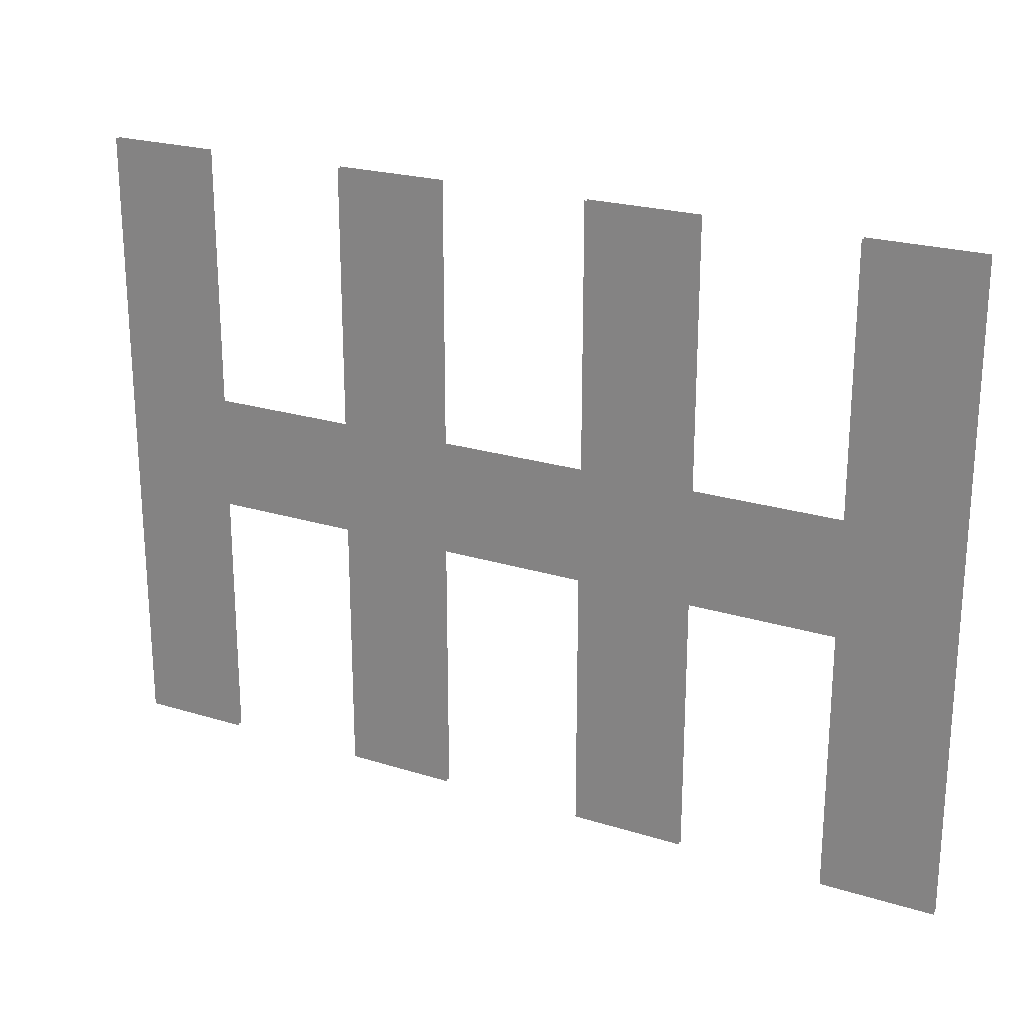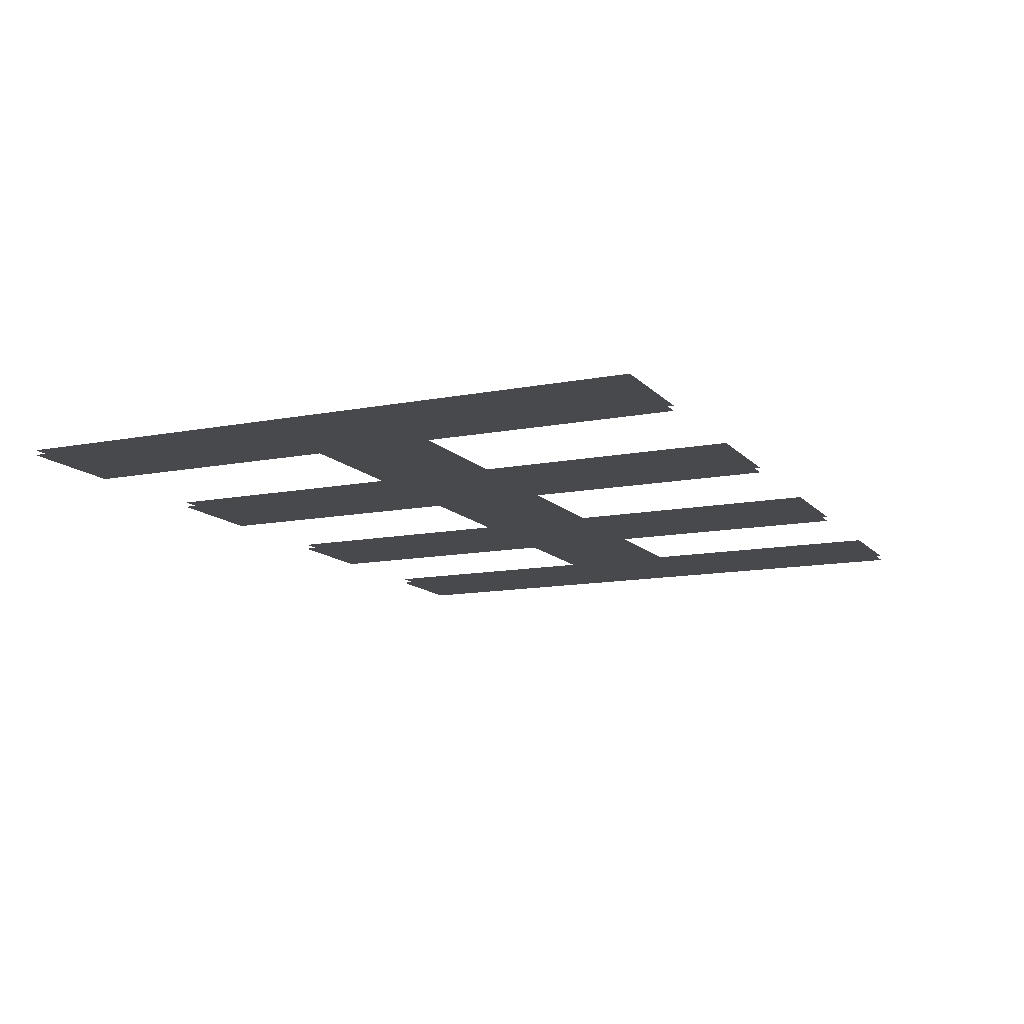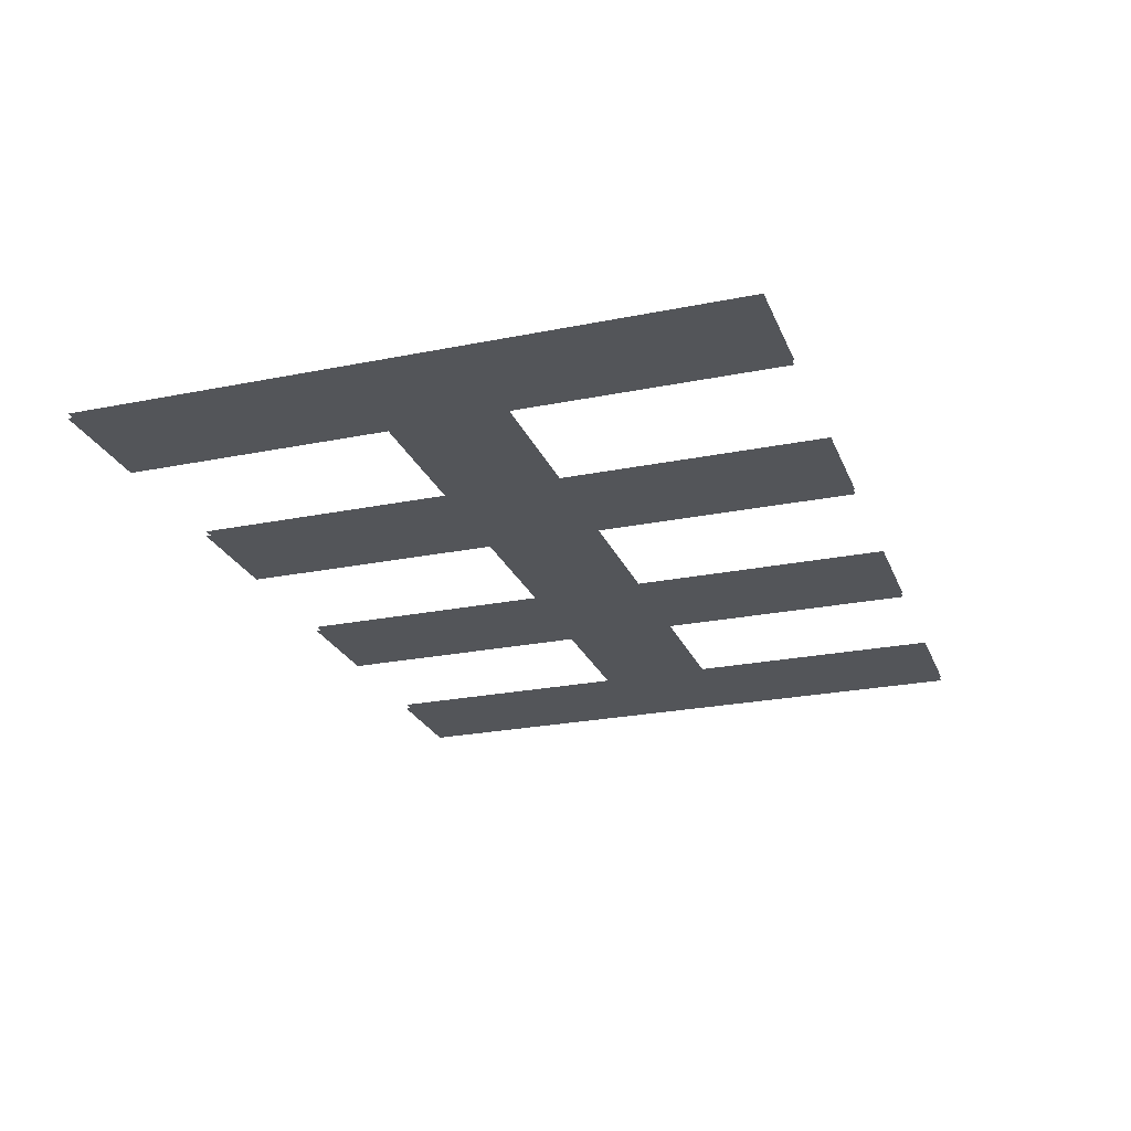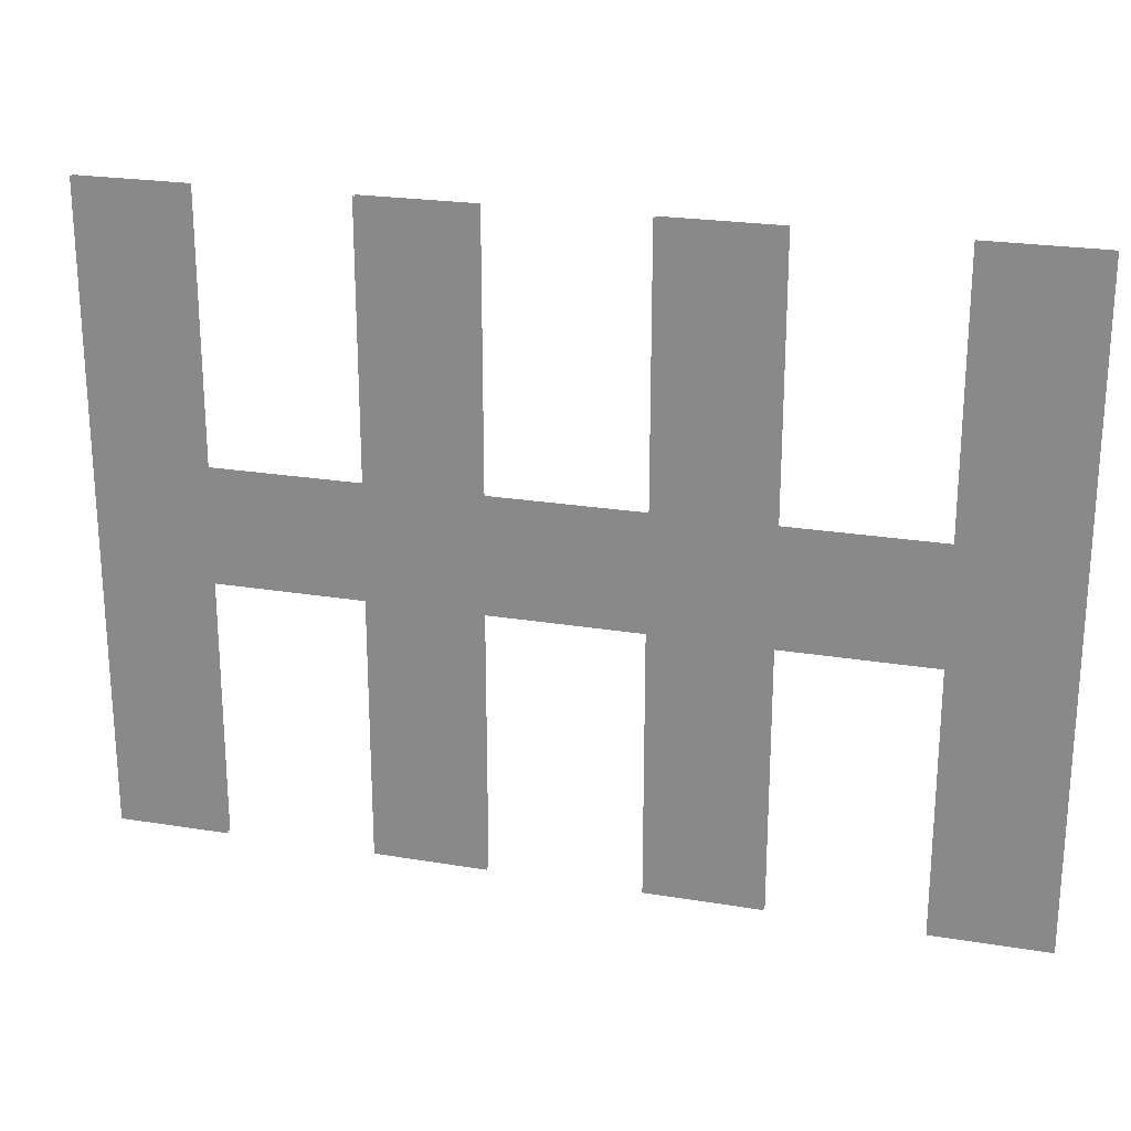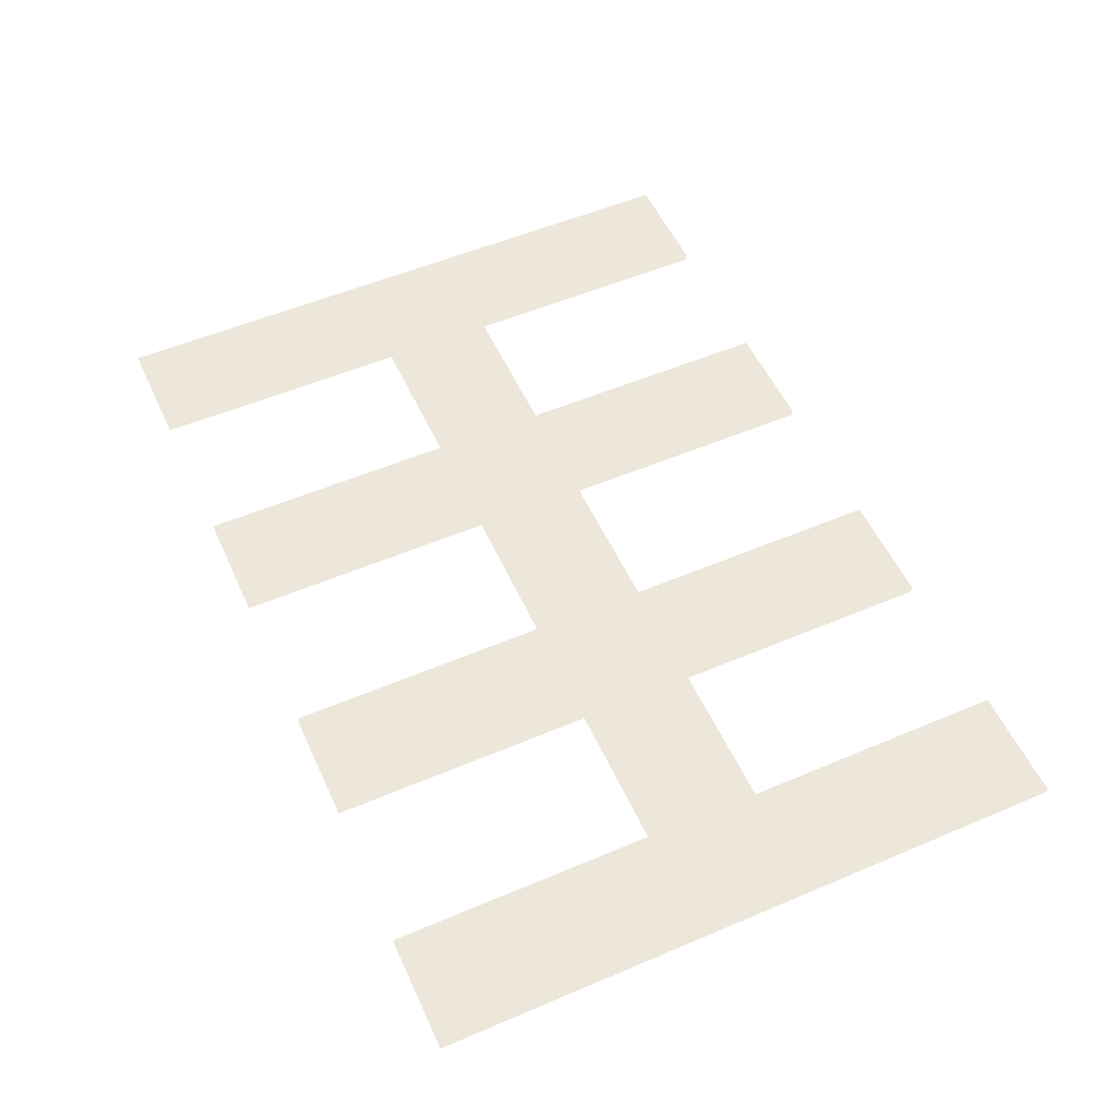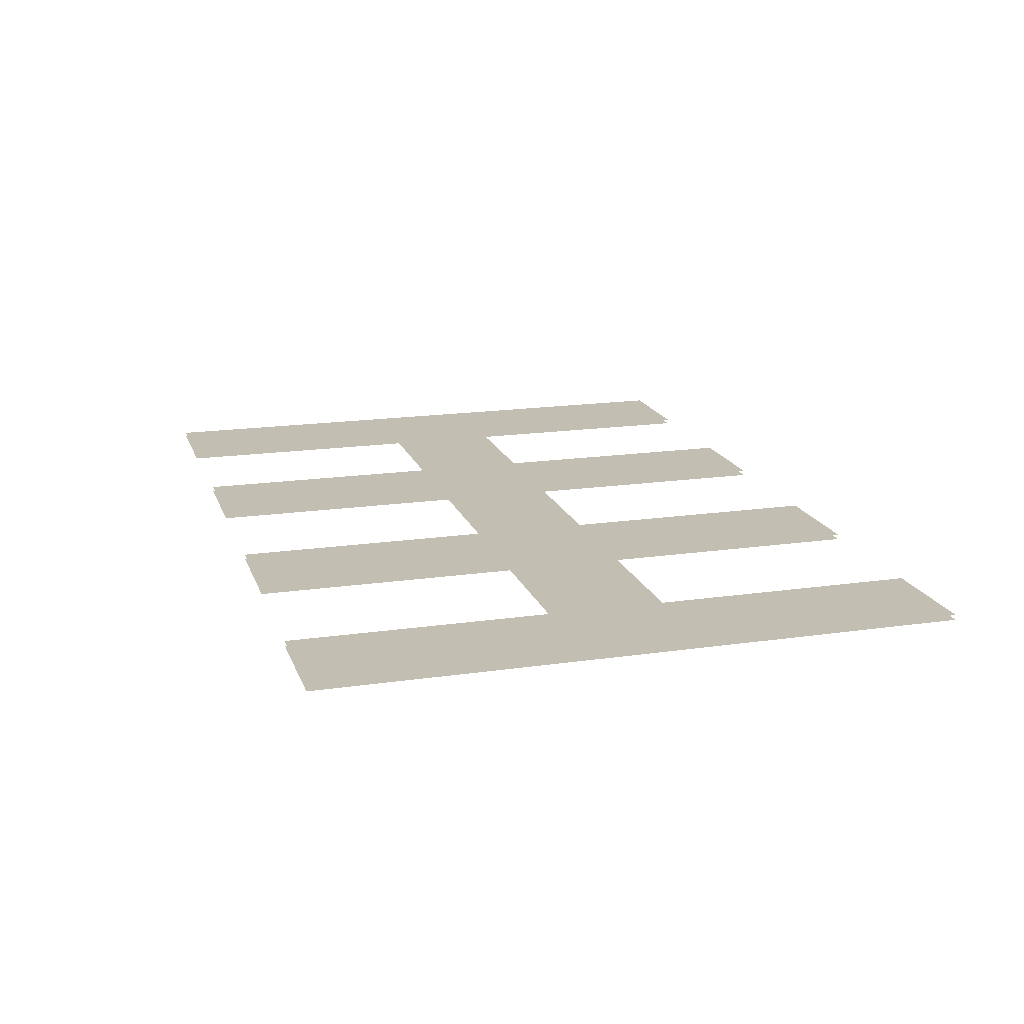
<metadata>
{"format":"obj","ext":"obj","renderer":"f3d","projection":"perspective","resolution":1024,"background":"white","views":[{"elev":22.7,"azim":28.2,"up":"+Y"},{"elev":-12.5,"azim":114.7,"up":"+Z"},{"elev":-24.3,"azim":108.5,"up":"+Z"},{"elev":23.0,"azim":15.8,"up":"+Y"},{"elev":54.1,"azim":65.7,"up":"+Z"},{"elev":17.4,"azim":73.8,"up":"+Z"}]}
</metadata>
<code>
o floor_1
v 0.9135 -0.6458 0
v 0.9135 -0.6458 -0.1
v 3.192 -0.646 0
v 3.192 -0.646 -0.1
v 3.192 -5.946 0
v 3.192 -5.946 -0.1
v 6.224 -5.946 0
v 6.224 -5.946 -0.1
v 6.224 -0.6368 0
v 6.224 -0.6368 -0.1
v 8.497 -0.6344 0
v 8.497 -0.6344 -0.1
v 8.493 -5.942 0
v 8.493 -5.942 -0.1
v 11.53 -5.942 0
v 11.53 -5.942 -0.1
v 11.53 -0.6312 0
v 11.53 -0.6312 -0.1
v 13.81 -0.6312 0
v 13.81 -0.6312 -0.1
v 13.81 -5.937 0
v 13.81 -5.937 -0.1
v 16.84 -5.937 0
v 16.84 -5.937 -0.1
v 16.84 -0.6464 0
v 16.84 -0.6464 -0.1
v 19.1 -0.6464 0
v 19.1 -0.6464 -0.1
v 19.1 -13.55 0
v 19.1 -13.55 -0.1
v 16.81 -13.56 0
v 16.81 -13.56 -0.1
v 16.81 -8.24 0
v 16.81 -8.24 -0.1
v 13.81 -8.24 0
v 13.81 -8.24 -0.1
v 13.81 -13.53 0
v 13.81 -13.53 -0.1
v 11.51 -13.53 0
v 11.51 -13.53 -0.1
v 11.5 -8.229 0
v 11.5 -8.229 -0.1
v 8.474 -8.227 0
v 8.474 -8.227 -0.1
v 8.476 -13.52 0
v 8.476 -13.52 -0.1
v 6.205 -13.52 0
v 6.205 -13.52 -0.1
v 6.203 -8.223 0
v 6.203 -8.223 -0.1
v 3.181 -8.223 0
v 3.181 -8.223 -0.1
v 3.178 -13.54 0
v 3.178 -13.54 -0.1
v 0.9107 -13.55 0
v 0.9107 -13.55 -0.1
f 55 51 1
f 2 52 56
f 51 5 1
f 2 6 52
f 5 3 1
f 2 4 6
f 7 13 9
f 10 14 8
f 13 11 9
f 10 12 14
f 15 21 17
f 18 22 16
f 21 19 17
f 18 20 22
f 23 27 25
f 26 28 24
f 23 29 27
f 28 30 24
f 37 35 39
f 40 36 38
f 35 41 39
f 40 42 36
f 43 47 45
f 46 48 44
f 43 49 47
f 48 50 44
f 51 55 53
f 54 56 52
f 49 5 51
f 52 6 50
f 49 7 5
f 6 8 50
f 49 43 7
f 8 44 50
f 43 13 7
f 8 14 44
f 43 41 13
f 14 42 44
f 41 15 13
f 14 16 42
f 41 35 15
f 16 36 42
f 35 21 15
f 16 22 36
f 35 33 21
f 22 34 36
f 33 23 21
f 22 24 34
f 33 29 23
f 24 30 34
f 33 31 29
f 30 32 34

</code>
